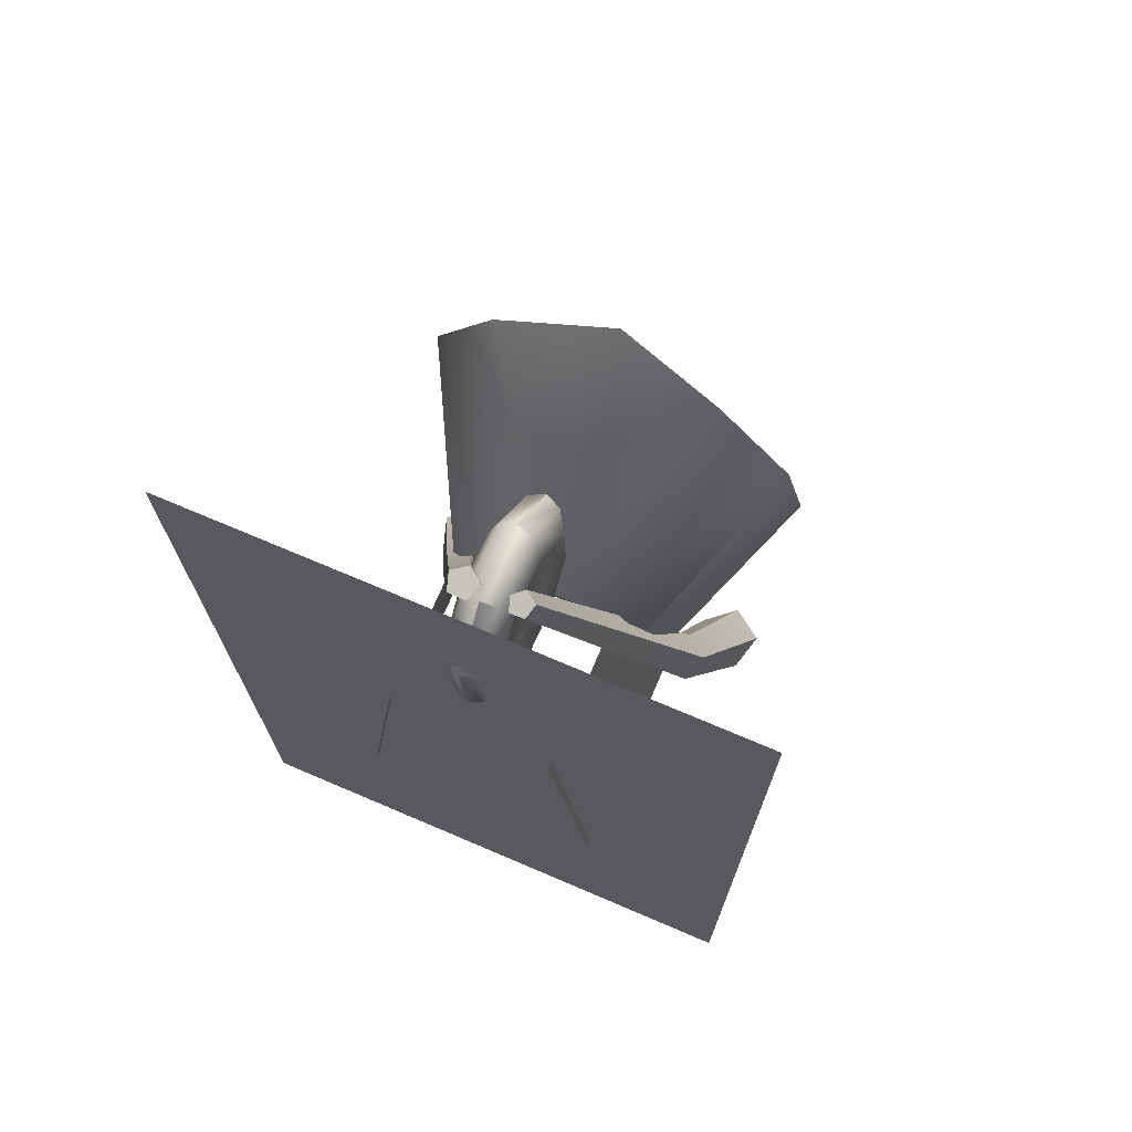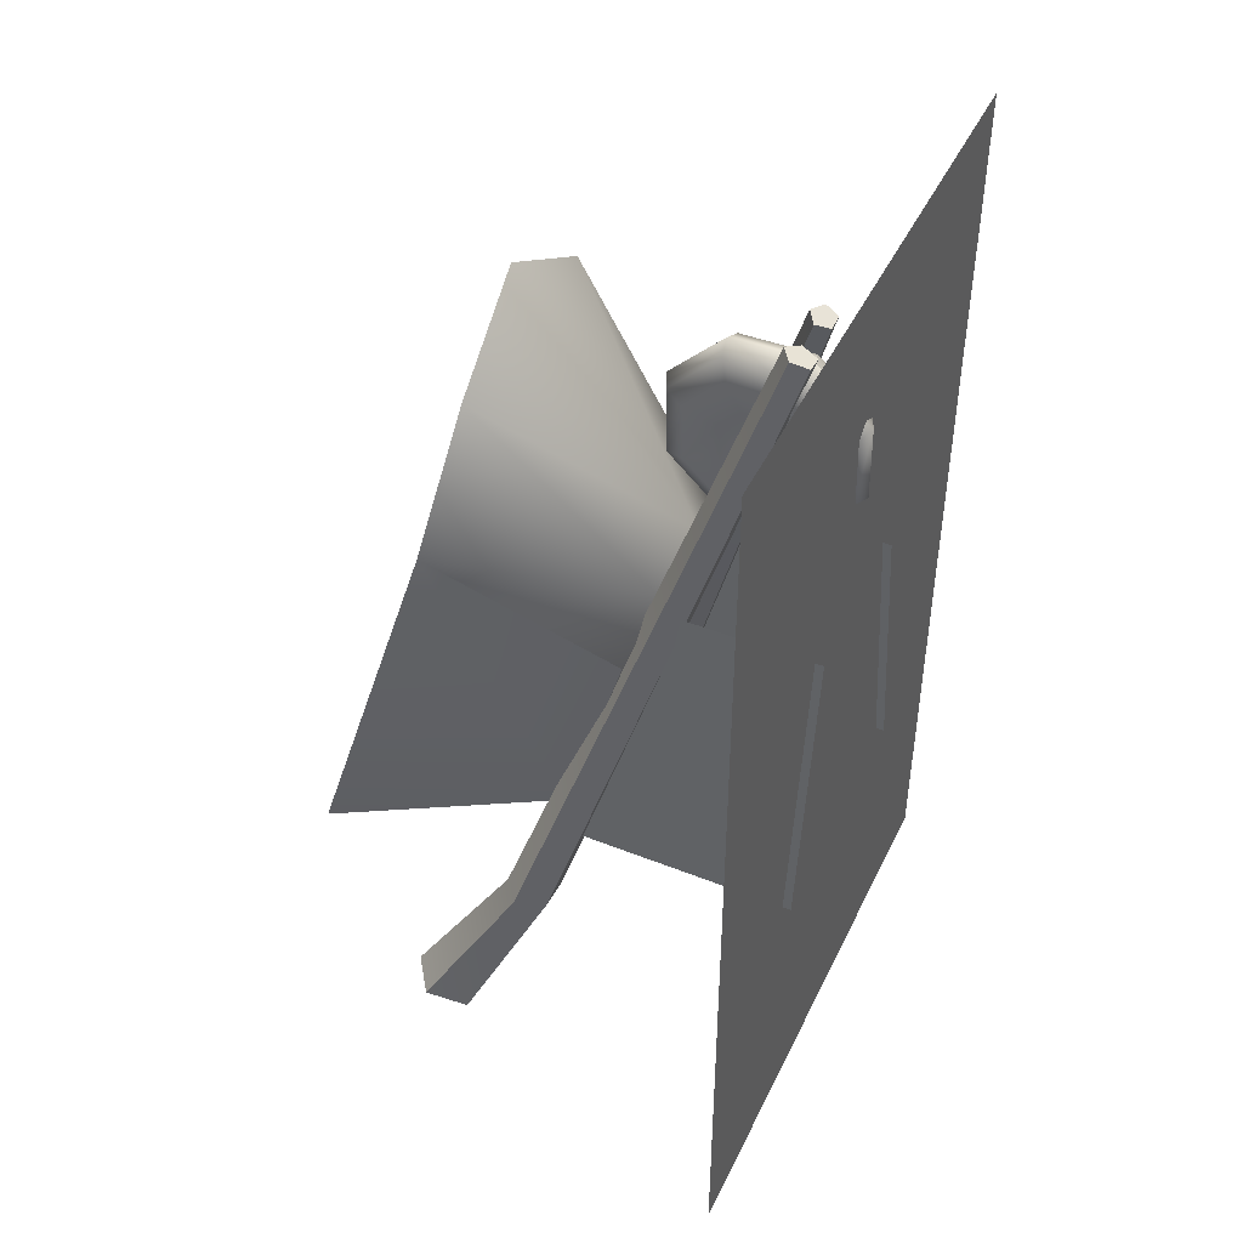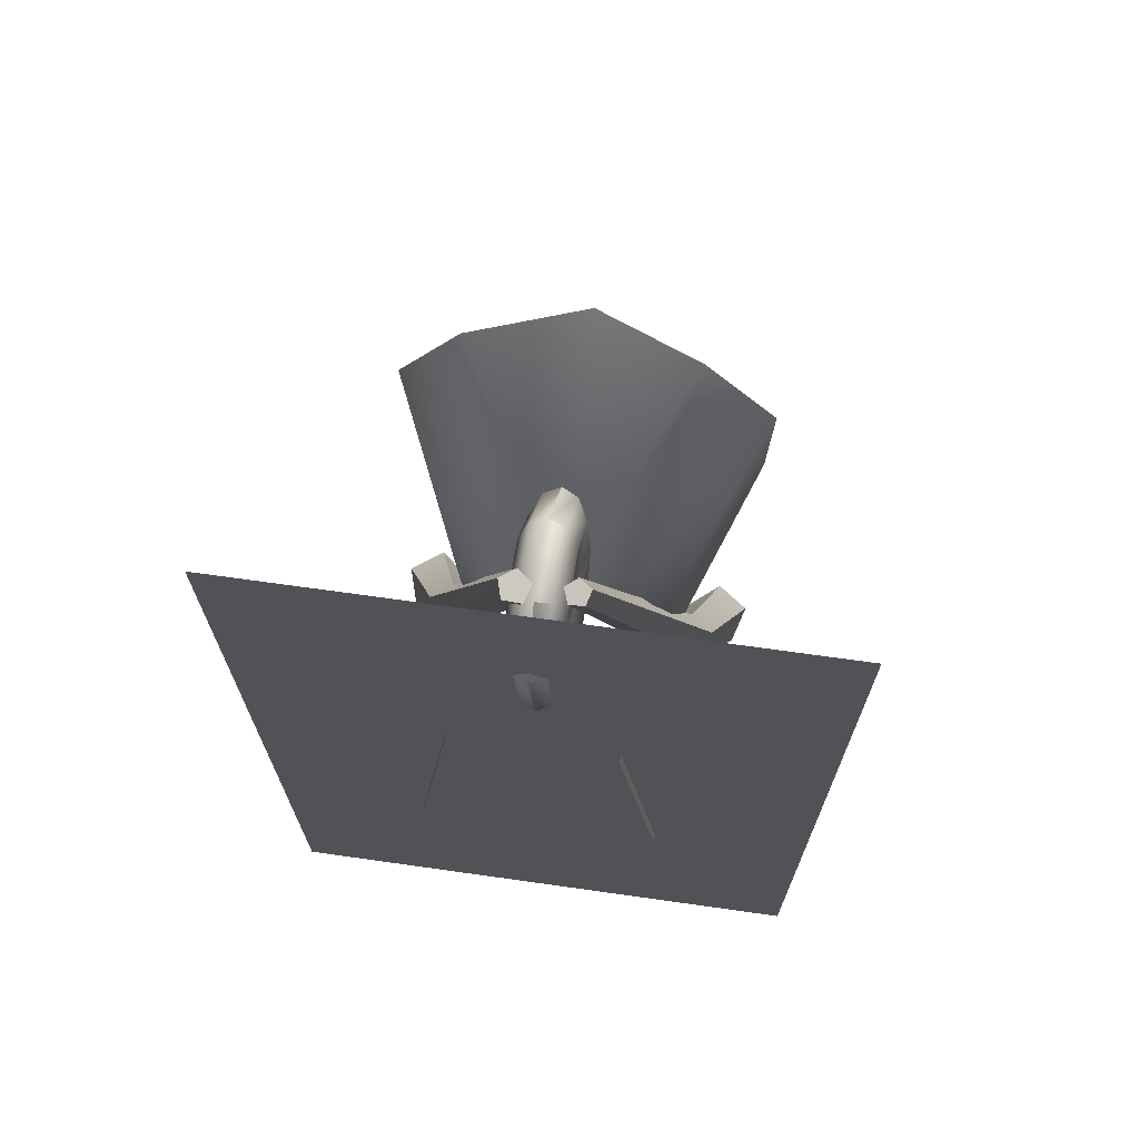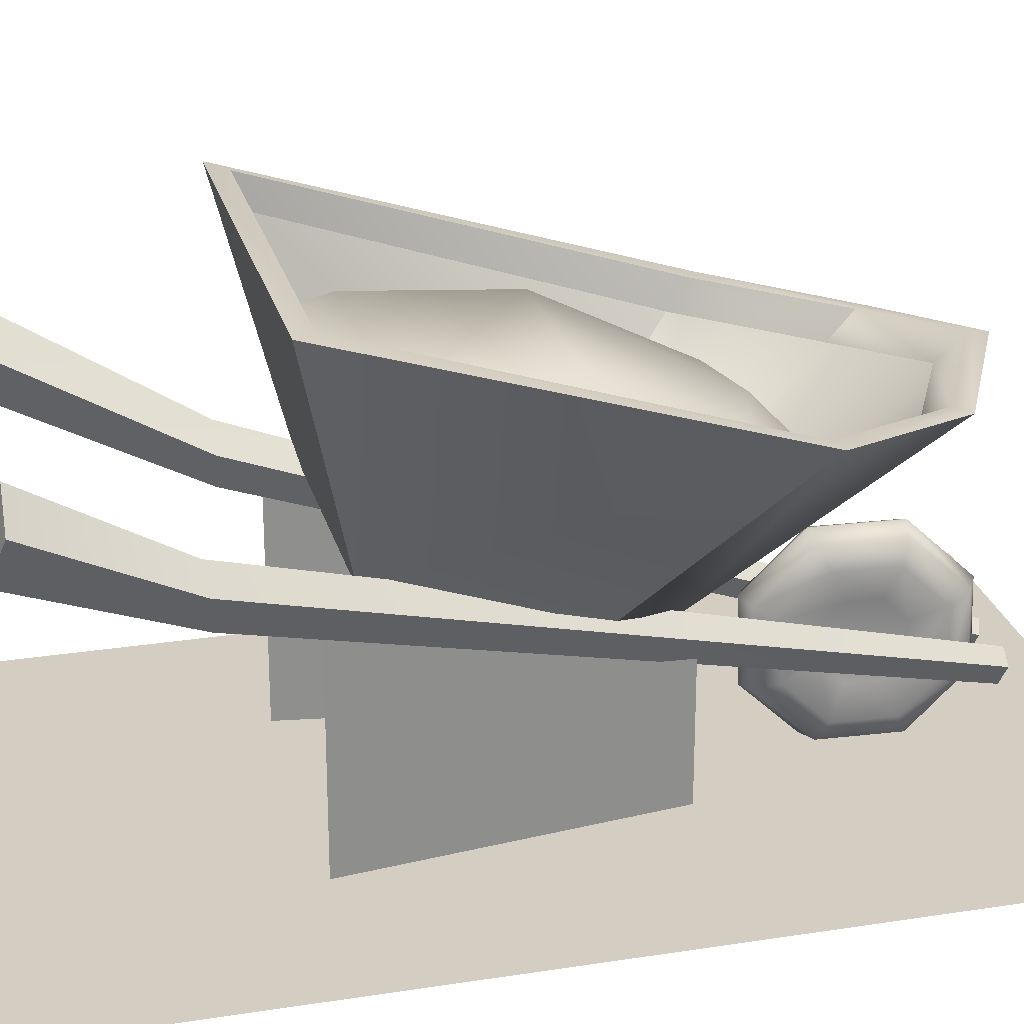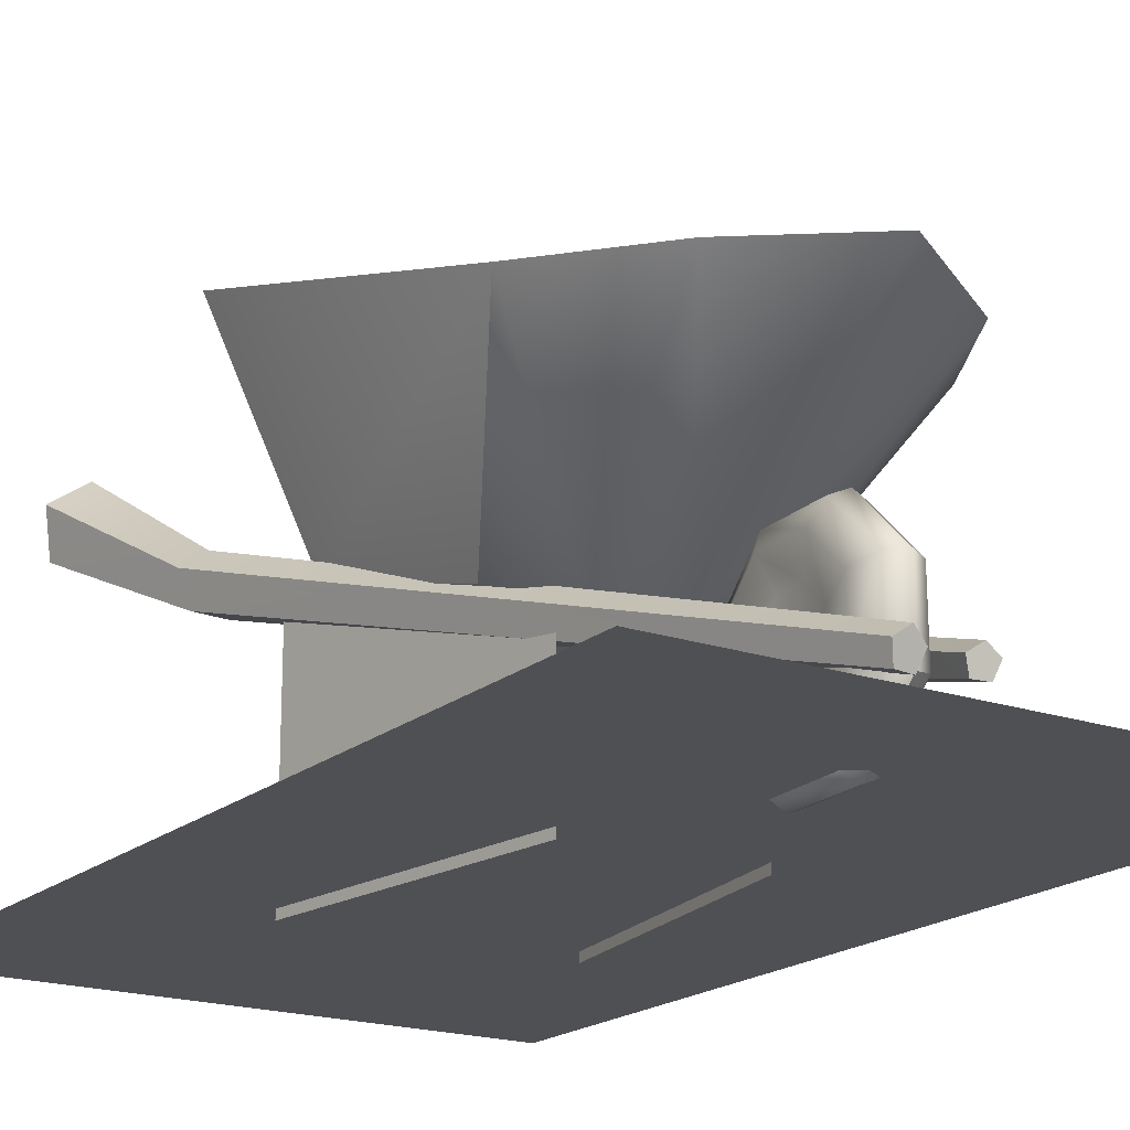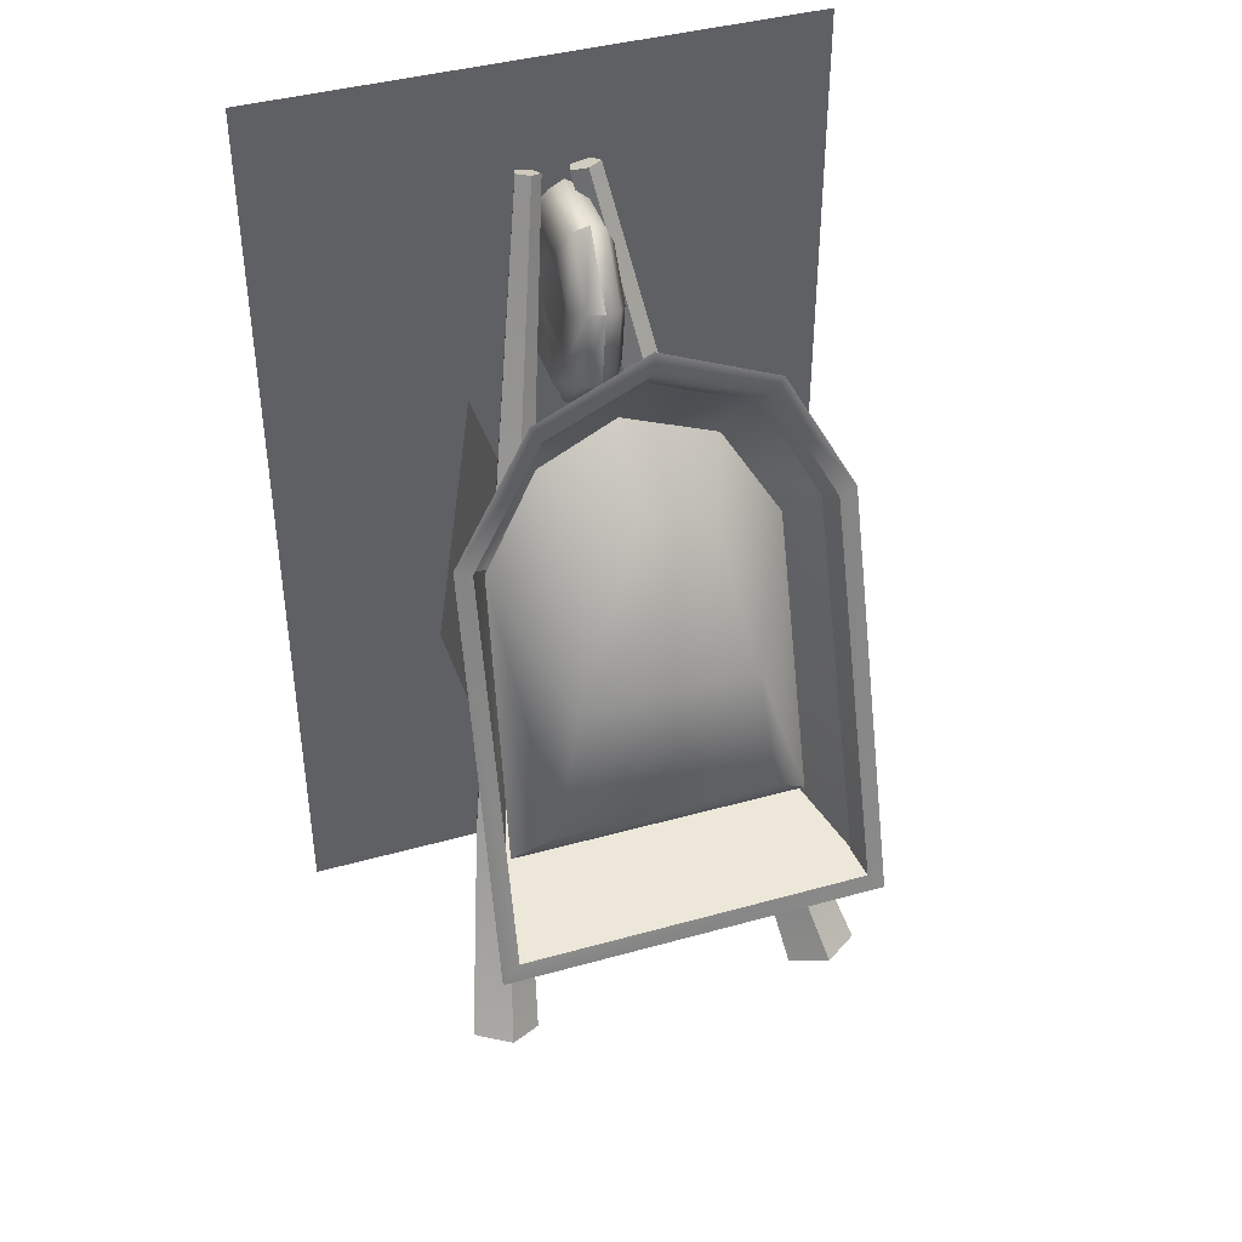
<metadata>
{"format":"obj","ext":"obj","renderer":"f3d","projection":"perspective","resolution":1024,"background":"white","views":[{"elev":71.5,"azim":-156.9,"up":"+Y"},{"elev":45.2,"azim":114.7,"up":"+Y"},{"elev":69.3,"azim":-172.0,"up":"+Y"},{"elev":25.1,"azim":75.8,"up":"+Z"},{"elev":-19.0,"azim":146.8,"up":"+Z"},{"elev":41.3,"azim":-18.8,"up":"+Y"}]}
</metadata>
<code>
v -0.6161 -0.7331 1.211
v 0.5813 -0.7342 1.212
v -0.5591 0.2809 0.9311
v 0.5348 0.28 0.9317
v -0.3364 0.6087 0.8306
v 0.3306 0.6081 0.831
v -0.02918 0.7291 0.7938
v -0.03848 1.973 1.731
v 0.5894 1.662 1.669
v 0.9459 1.017 1.74
v 0.9588 -1.013 2.378
v -0.9954 -1.011 2.377
v -0.9634 1.019 1.738
v -0.5747 1.663 1.668
v -0.03569 1.881 1.747
v 0.5349 1.586 1.682
v 0.8588 0.9809 1.746
v 0.8704 -0.9163 2.362
v -0.9053 -0.9148 2.361
v -0.8762 0.9824 1.745
v -0.523 1.587 1.681
v -0.0351 1.74 1.619
v 0.5181 1.459 1.552
v 0.8321 0.8916 1.609
v 0.8434 -0.8804 2.204
v -0.878 -0.879 2.203
v -0.8499 0.8931 1.608
v -0.5075 1.459 1.551
v -0.1566 2.072 0.374
v -0.222 2.069 0.3281
v -0.7146 -1.061 1.377
v -0.6841 -1.063 1.4
v -0.8133 -1.056 1.304
v -0.2001 2.043 0.2557
v -0.8009 -1.058 1.266
v -0.7615 -1.061 1.144
v -0.1212 2.03 0.2568
v -0.722 -1.063 1.143
v -0.6003 -1.07 1.141
v -0.09428 2.048 0.33
v -0.5885 -1.071 1.18
v -0.5525 -1.072 1.299
v -0.584 -1.07 1.324
v -0.8435 -1.998 1.95
v -1.02 -2.007 1.827
v -0.6759 -2.063 1.832
v -0.9608 -2.076 1.632
v -0.7484 -2.111 1.635
v 0.1167 2.066 0.3821
v 0.7364 -1.326 1.481
v 0.7648 -1.325 1.46
v 0.1962 2.062 0.3263
v 0.8649 -1.32 1.386
v 0.8528 -1.318 1.349
v 0.1695 2.031 0.2382
v 0.8108 -1.309 1.222
v 0.7732 -1.309 1.221
v 0.07355 2.015 0.2396
v 0.649 -1.309 1.216
v 0.6382 -1.311 1.254
v 0.04091 2.037 0.3285
v 0.603 -1.319 1.377
v 0.6332 -1.321 1.4
v 0.9085 -2.024 1.94
v 0.7301 -2.092 1.814
v 1.096 -2.034 1.809
v 1.033 -2.107 1.602
v 0.8069 -2.144 1.605
v 0.1621 1.808 0.3343
v 0.1582 1.8 0.6186
v 0.1166 1.646 0.3995
v 0.1145 1.642 0.5533
v 0.1532 1.606 0.1337
v 0.1118 1.537 0.2909
v 0.1366 1.313 0.1345
v 0.1029 1.378 0.2913
v 0.1222 1.101 0.3361
v 0.09505 1.263 0.4004
v 0.1183 1.093 0.6204
v 0.09293 1.259 0.5543
v 0.1272 1.295 0.8209
v 0.09776 1.368 0.6628
v 0.1437 1.587 0.8202
v 0.1067 1.527 0.6624
v 0.1125 1.92 0.2897
v 0.1074 1.91 0.6612
v 0.1009 1.657 0.02771
v 0.07929 1.274 0.02868
v 0.06042 0.9968 0.2921
v 0.05532 0.9867 0.6636
v 0.06697 1.25 0.9256
v 0.08855 1.633 0.9246
v 0.03096 1.963 0.2733
v 0.02544 1.953 0.6754
v 0.01835 1.678 -0.0103
v -0.005012 1.264 -0.009249
v -0.02544 0.9639 0.2758
v -0.03096 0.953 0.6779
v -0.01835 1.238 0.9615
v 0.005012 1.652 0.9605
v -0.06042 1.92 0.6592
v -0.05532 1.93 0.2877
v -0.06697 1.666 0.02567
v -0.08855 1.284 0.02663
v -0.1074 1.006 0.29
v -0.1125 0.9962 0.6615
v -0.1009 1.26 0.9235
v -0.07929 1.642 0.9225
v -0.1222 1.816 0.6152
v -0.1183 1.823 0.3308
v -0.1272 1.622 0.1303
v -0.1437 1.329 0.1311
v -0.1582 1.117 0.3326
v -0.1621 1.109 0.617
v -0.1532 1.31 0.8175
v -0.1366 1.603 0.8168
v -0.09505 1.653 0.5508
v -0.09293 1.658 0.3969
v -0.09776 1.548 0.2884
v -0.1067 1.39 0.2888
v -0.1145 1.275 0.3979
v -0.1166 1.271 0.5518
v -0.1118 1.38 0.6603
v -0.1029 1.538 0.6599
v 0.1134 1.452 0.477
v -0.1134 1.465 0.4742
v -0.6375 -0.8799 1.188
v -0.4155 0.629 0.7729
v -0.6375 -0.8799 -0.01842
v -0.4155 0.629 -0.01842
v 0.6473 -0.8815 1.188
v 0.4477 0.6305 0.7729
v 0.6473 -0.8815 -0.01842
v 0.4477 0.6305 -0.01842
v 0.5429 -0.5757 1.944
v 0.4346 0.1744 1.925
v -0.4568 0.1753 1.925
v -0.5749 -0.5747 1.943
v 0.7618 -0.8097 1.795
v -0.7742 -0.8084 1.795
v -0.7398 0.6871 1.421
v -0.4428 1.124 1.287
v -0.03309 1.285 1.238
v 0.4467 1.124 1.288
v 0.719 0.6859 1.422
v 0.3089 0.8568 1.61
v -0.02698 0.9702 1.578
v -0.3138 0.8573 1.61
v -1.005 -2.235 -0.02866
v 0.988 -2.235 -0.02866
v 0.988 -2.235 2.402
v -1.005 -2.235 2.402
v -1.005 2.145 2.402
v 0.988 2.145 2.402
v 0.988 2.145 -0.02866
v -1.005 2.145 -0.02866
v -1.453 -2.469 0.025
v 1.453 -2.469 0.025
v 1.453 2.469 0.025
v -1.453 2.469 0.025
g bed wheelbarrel
f 1 2 3
f 2 4 3
f 3 4 5
f 4 6 5
f 7 5 6
f 8 7 9
f 7 6 9
f 9 6 10
f 6 4 10
f 11 10 2
f 4 2 10
f 12 11 1
f 2 1 11
f 13 12 3
f 1 3 12
f 14 13 5
f 3 5 13
f 8 14 7
f 5 7 14
f 8 9 15
f 9 16 15
f 9 10 16
f 10 17 16
f 11 18 10
f 10 18 17
f 11 12 18
f 12 19 18
f 12 13 19
f 13 20 19
f 14 21 13
f 13 21 20
f 8 15 14
f 14 15 21
f 15 16 22
f 16 23 22
f 16 17 23
f 17 24 23
f 18 25 17
f 17 25 24
f 18 19 25
f 19 26 25
f 19 20 26
f 20 27 26
f 21 28 20
f 20 28 27
f 15 22 21
f 21 22 28
g handle1 wheelbarrel
f 29 30 31 32
f 30 33 31
f 30 34 35 33
f 34 36 35
f 34 37 38 36
f 37 39 38
f 37 40 41 39
f 40 42 41
f 40 29 43 42
f 29 32 43
f 29 40 30
f 40 37 30
f 37 34 30
f 44 45 46
f 45 47 46
f 47 48 46
f 32 31 44
f 31 33 45 44
f 33 35 45
f 35 36 47 45
f 36 38 47
f 38 39 48 47
f 39 41 48
f 41 42 46 48
f 42 43 46
f 43 32 44 46
g handle2 wheelbarrel
f 49 50 51 52
f 52 51 53
f 52 53 54 55
f 55 54 56
f 55 56 57 58
f 58 57 59
f 58 59 60 61
f 61 60 62
f 61 62 63 49
f 49 63 50
f 49 52 61
f 61 52 58
f 58 52 55
f 64 65 66
f 66 65 67
f 67 65 68
f 50 64 51
f 51 64 66 53
f 53 66 54
f 54 66 67 56
f 56 67 57
f 57 67 68 59
f 59 68 60
f 60 68 65 62
f 62 65 63
f 63 65 64 50
g wheel wheelbarrel
f 69 70 71
f 72 71 70
f 73 69 74
f 71 74 69
f 75 73 76
f 74 76 73
f 77 75 78
f 76 78 75
f 79 77 80
f 78 80 77
f 81 79 82
f 80 82 79
f 83 81 84
f 82 84 81
f 70 83 72
f 84 72 83
f 85 86 69
f 70 69 86
f 87 85 73
f 69 73 85
f 88 87 75
f 73 75 87
f 89 88 77
f 75 77 88
f 90 89 79
f 77 79 89
f 91 90 81
f 79 81 90
f 92 91 83
f 81 83 91
f 86 92 70
f 83 70 92
f 93 94 85
f 86 85 94
f 95 93 87
f 85 87 93
f 96 95 88
f 87 88 95
f 97 96 89
f 88 89 96
f 98 97 90
f 89 90 97
f 99 98 91
f 90 91 98
f 100 99 92
f 91 92 99
f 94 100 86
f 92 86 100
f 94 93 101
f 93 102 101
f 93 95 102
f 95 103 102
f 95 96 103
f 96 104 103
f 96 97 104
f 97 105 104
f 97 98 105
f 98 106 105
f 98 99 106
f 99 107 106
f 99 100 107
f 100 108 107
f 100 94 108
f 94 101 108
f 101 102 109
f 102 110 109
f 102 103 110
f 103 111 110
f 103 104 111
f 104 112 111
f 104 105 112
f 105 113 112
f 105 106 113
f 106 114 113
f 106 107 114
f 107 115 114
f 107 108 115
f 108 116 115
f 108 101 116
f 101 109 116
f 109 110 117
f 110 118 117
f 110 111 118
f 111 119 118
f 111 112 119
f 112 120 119
f 112 113 120
f 113 121 120
f 113 114 121
f 114 122 121
f 114 115 122
f 115 123 122
f 115 116 123
f 116 124 123
f 116 109 124
f 109 117 124
f 71 72 125
f 74 71 125
f 76 74 125
f 78 76 125
f 80 78 125
f 82 80 125
f 84 82 125
f 72 84 125
f 117 118 126
f 118 119 126
f 119 120 126
f 120 121 126
f 121 122 126
f 122 123 126
f 123 124 126
f 124 117 126
g stand1 wheelbarrel
f 127 128 129
f 129 128 130
g stand2 wheelbarrel
f 131 132 133
f 133 132 134
g dirt wheelbarrel
f 135 136 137 138
f 139 140 141 142 143 144 145
f 139 145 136 135
f 145 144 146 136
f 144 143 147 146
f 143 142 148 147
f 142 141 137 148
f 141 140 138 137
f 140 139 135 138
f 137 136 146 147 148
g collision wheelbarrel
f 149 150 151 152
f 153 154 155 156
f 150 155 154 151
f 156 149 152 153
g shadow wheelbarrel
f 157 158 159 160

</code>
